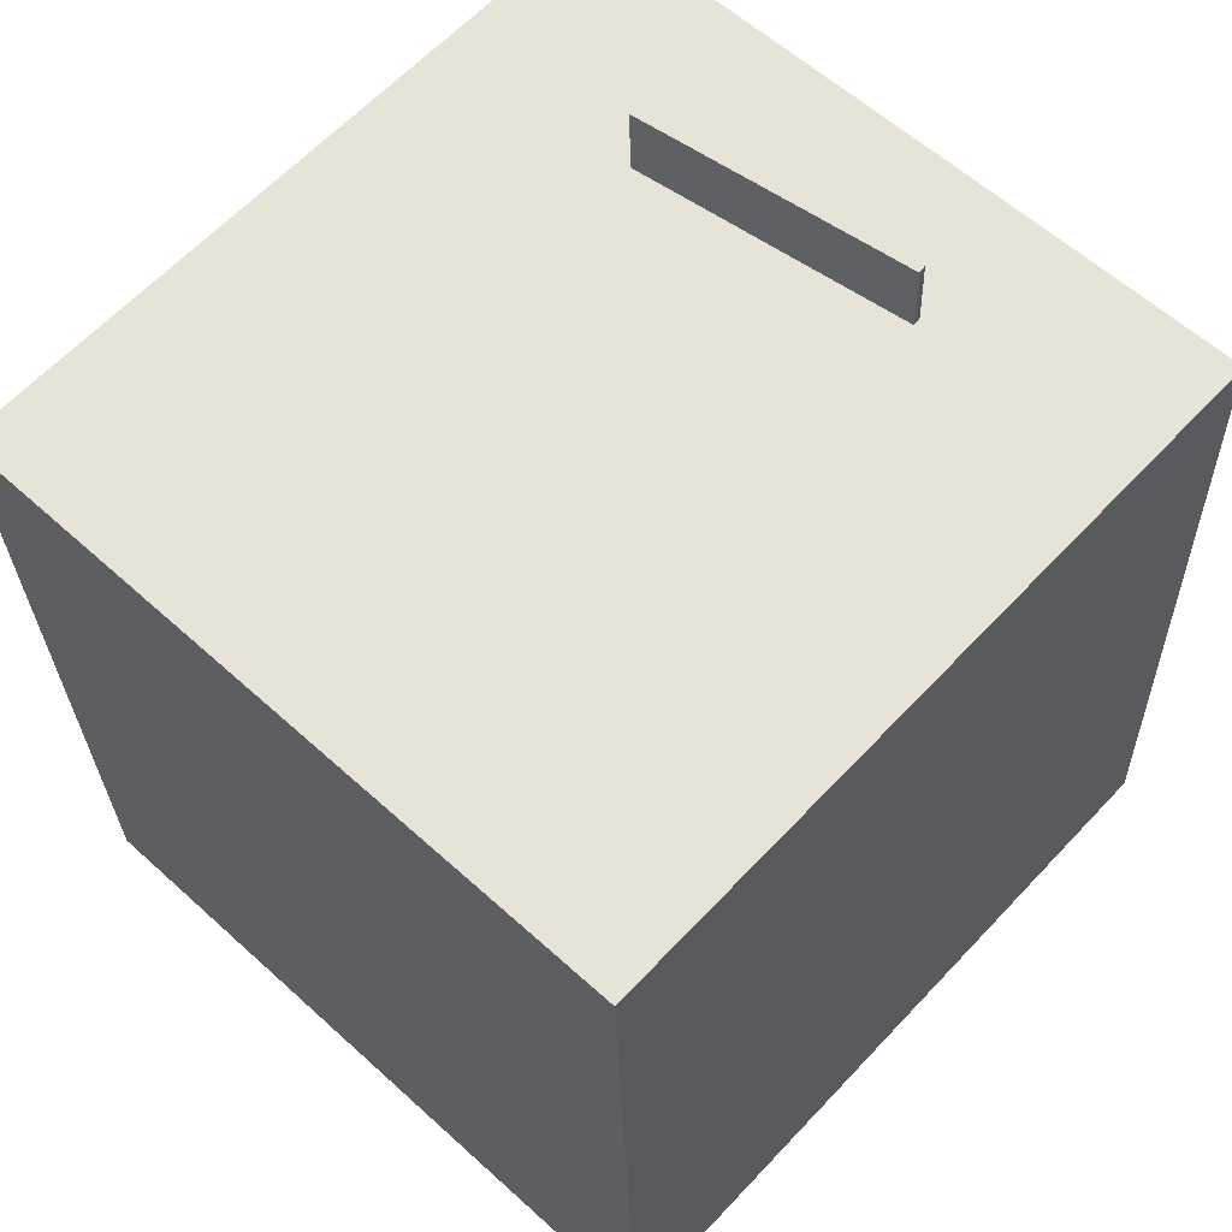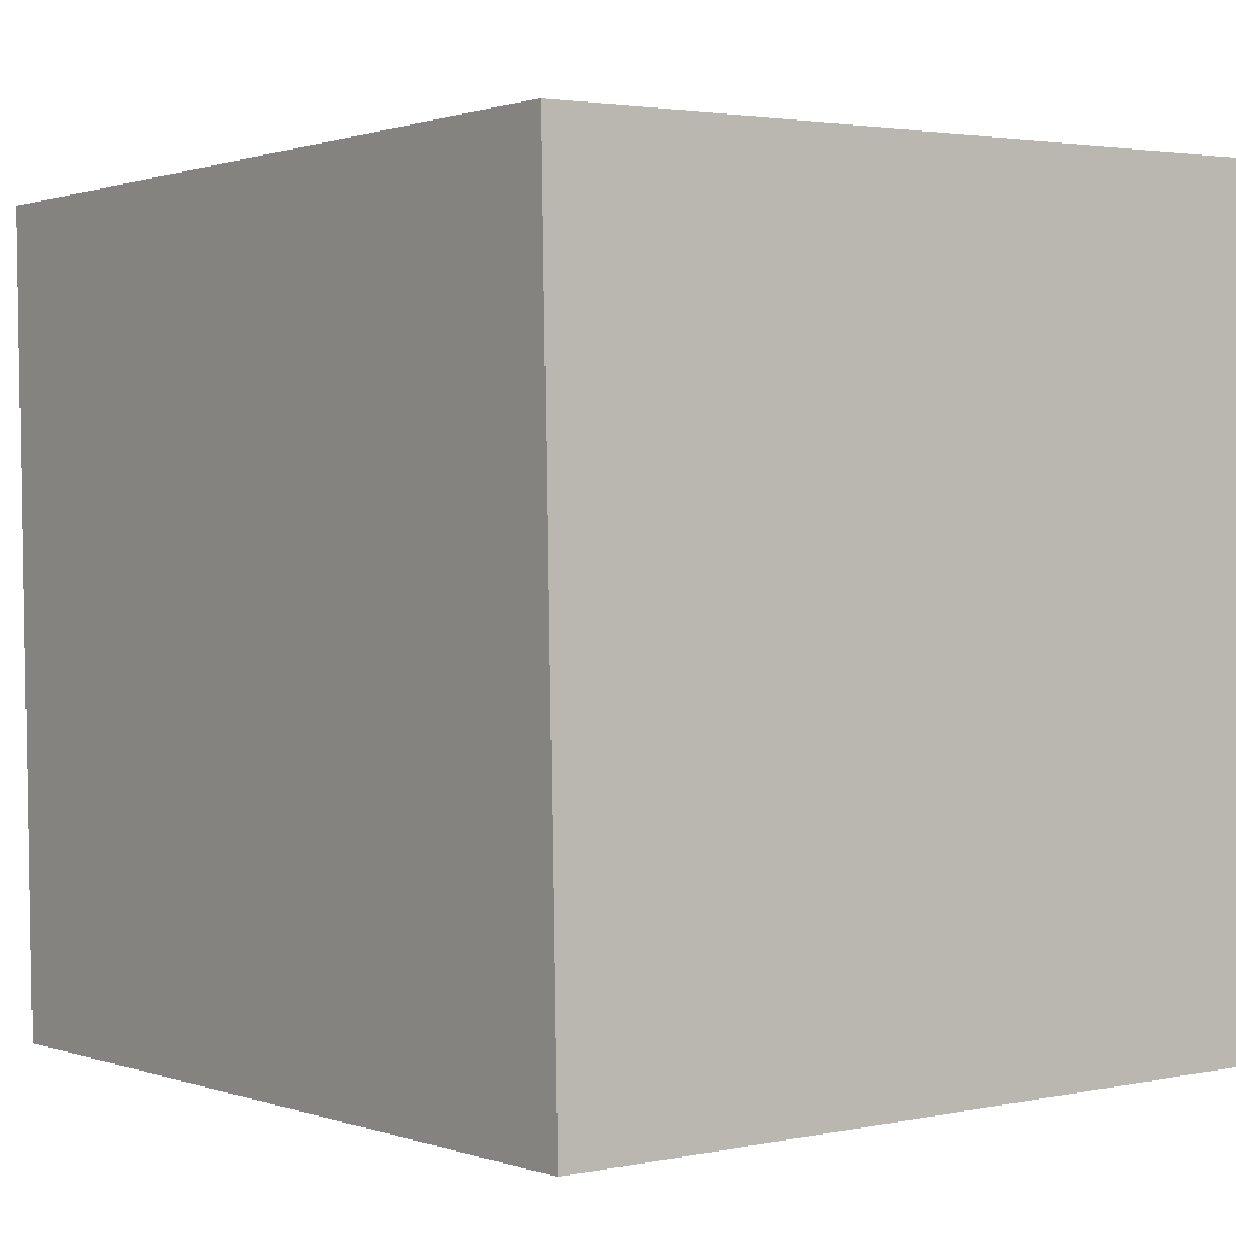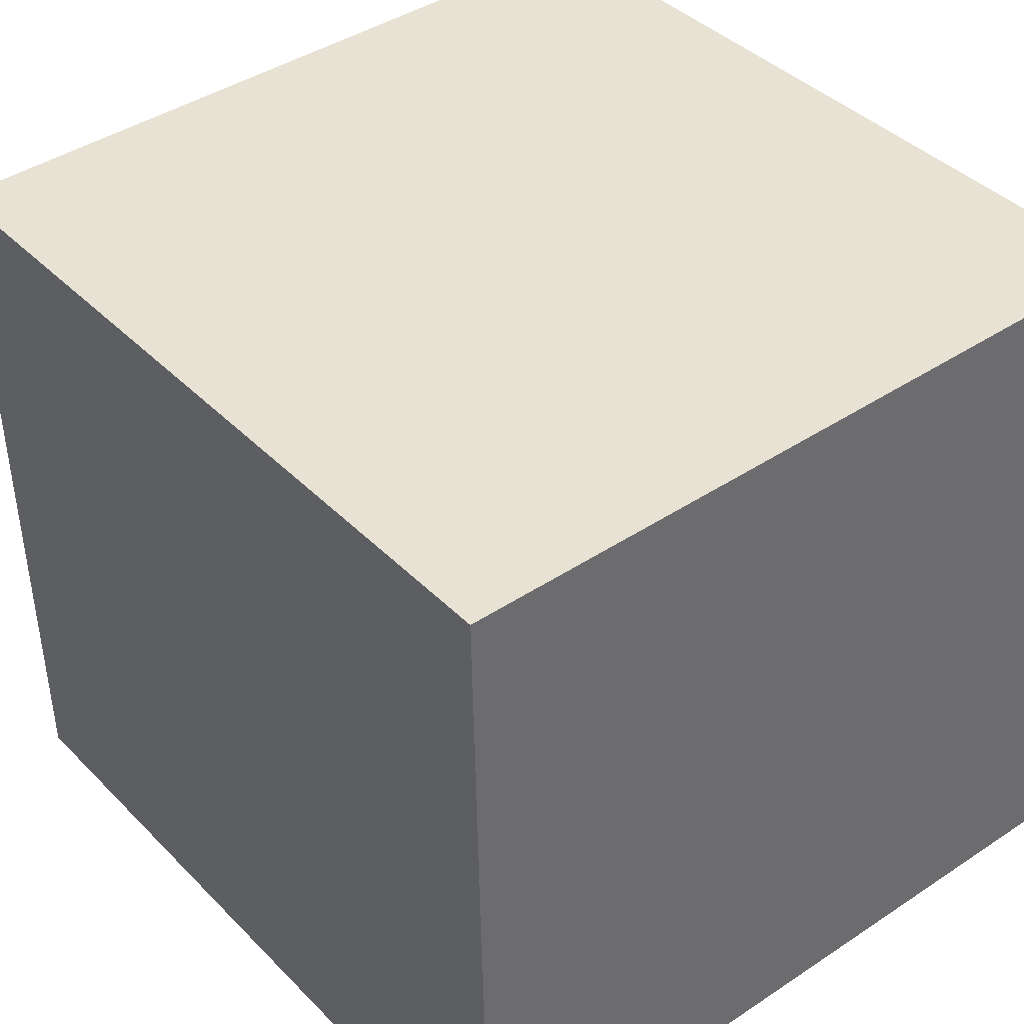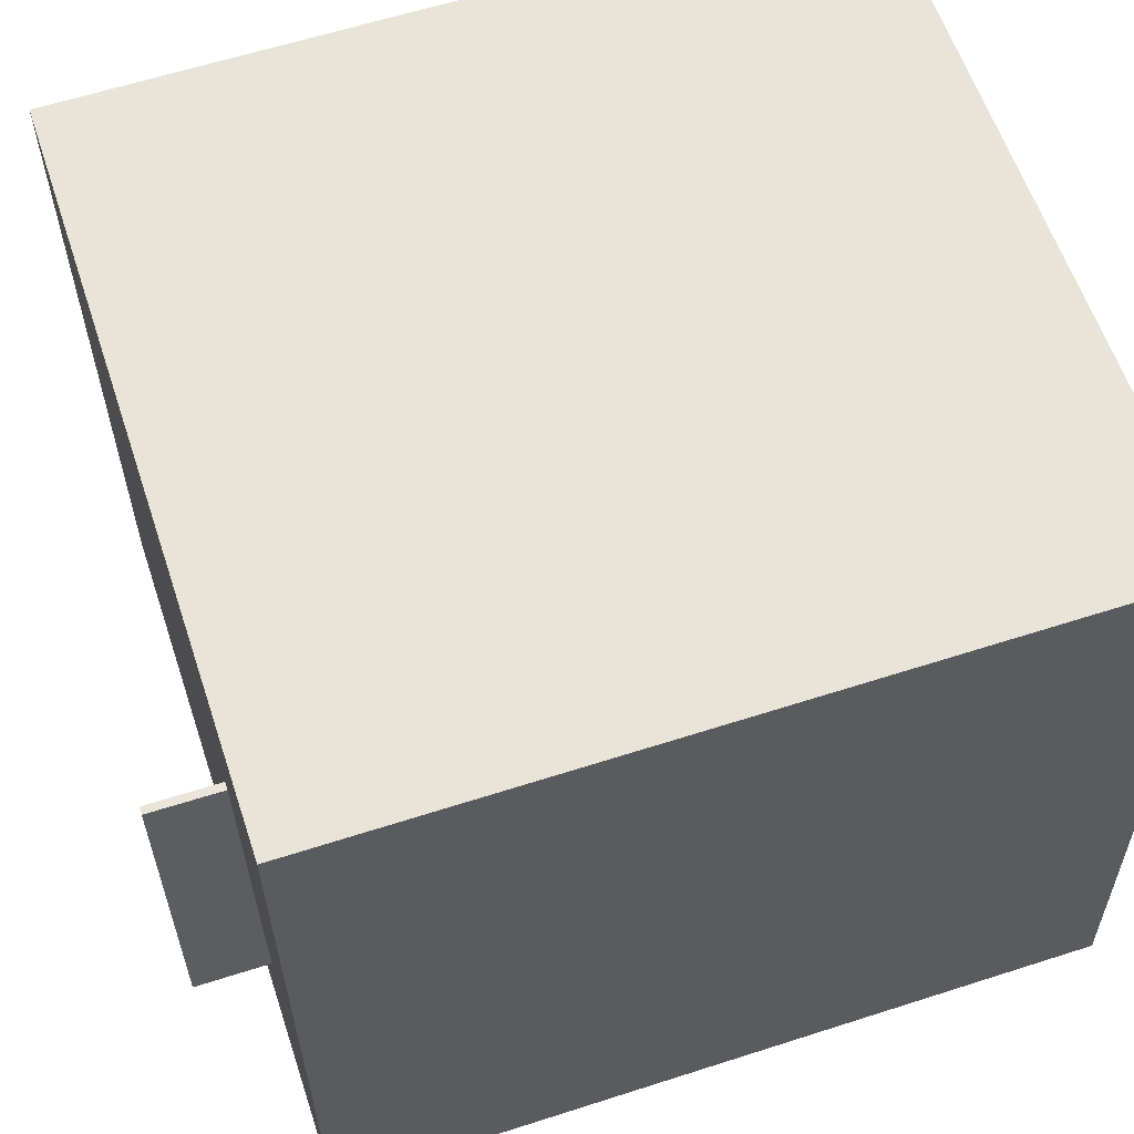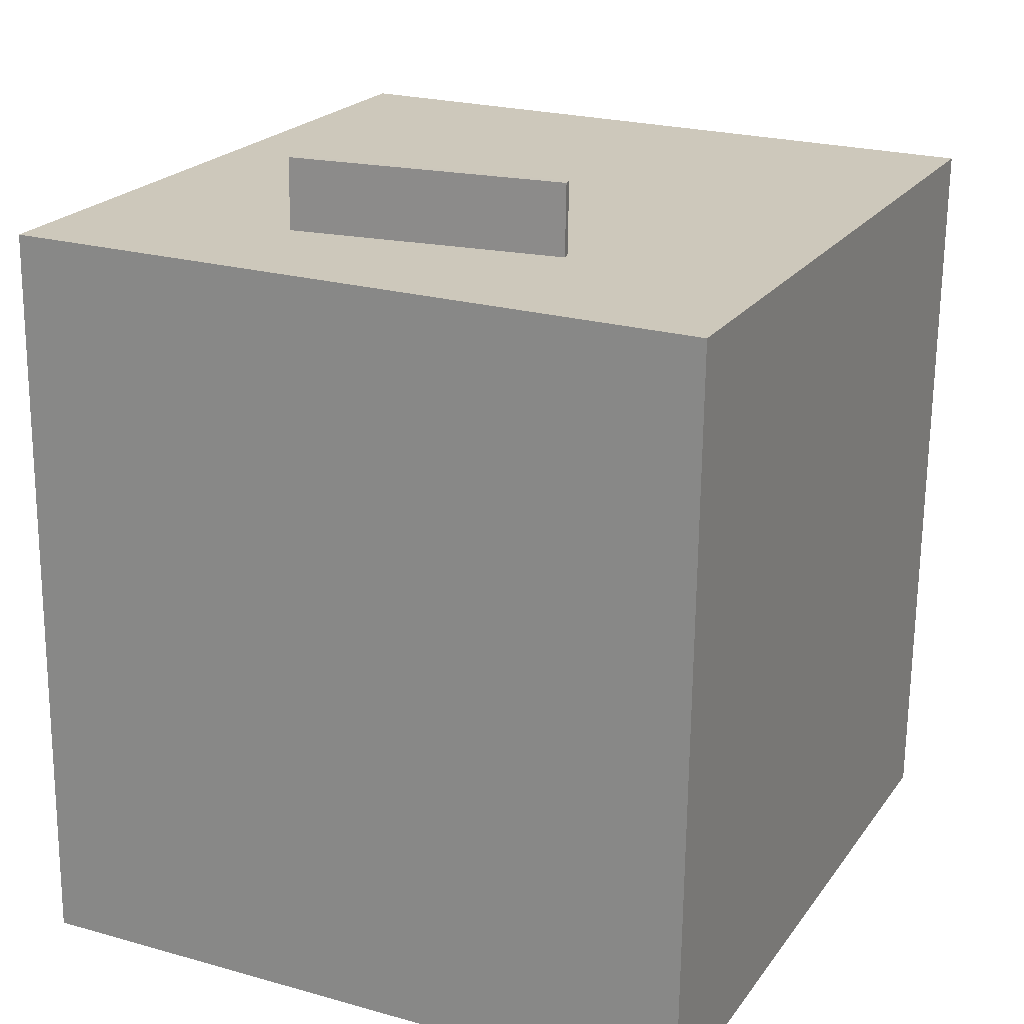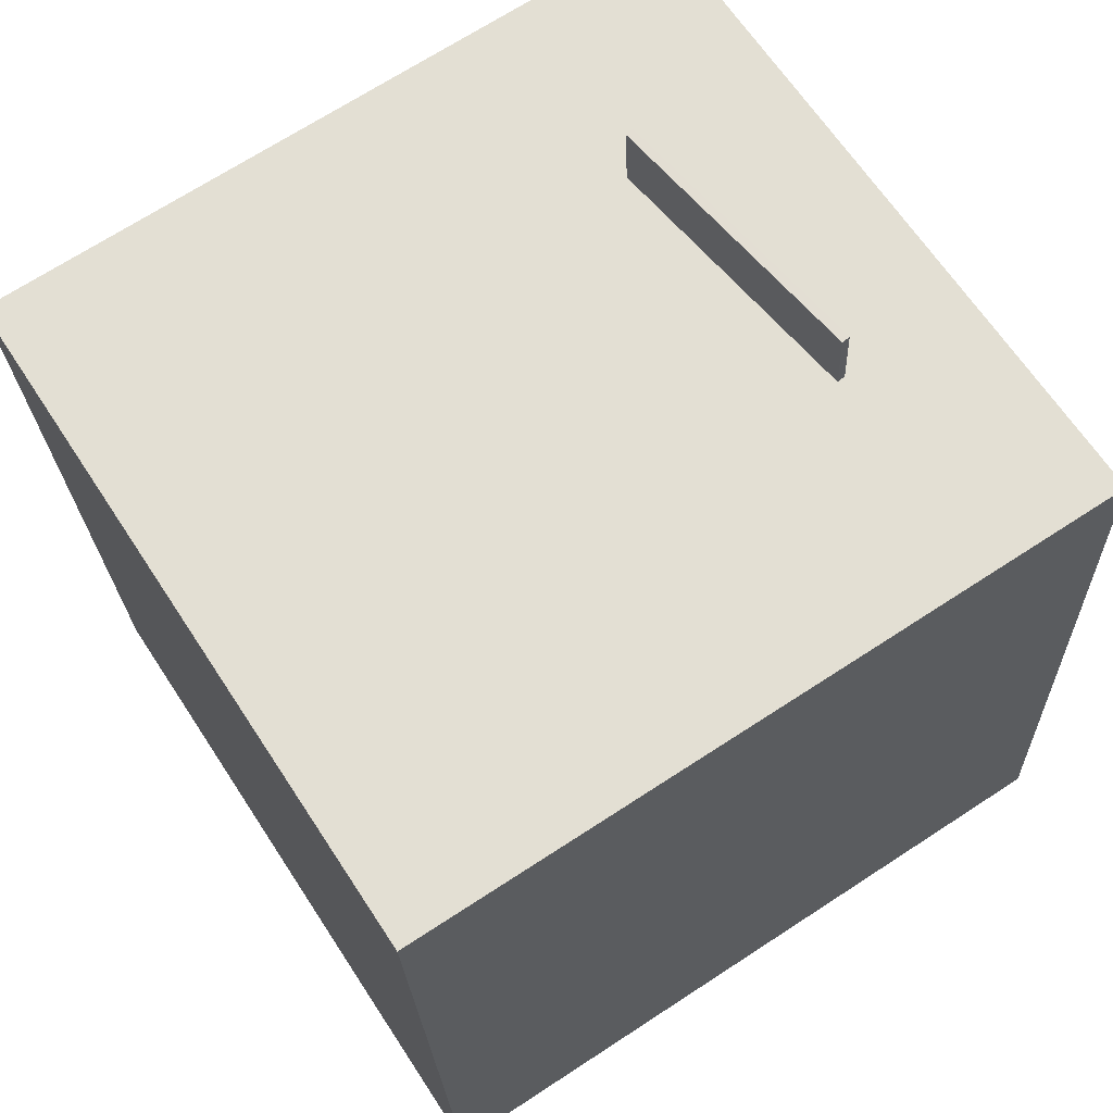
<metadata>
{"format":"obj","ext":"obj","renderer":"f3d","projection":"perspective","resolution":1024,"background":"white","views":[{"elev":58.4,"azim":132.5,"up":"+Y"},{"elev":1.6,"azim":-39.9,"up":"+Z"},{"elev":40.5,"azim":-41.9,"up":"+Z"},{"elev":58.7,"azim":-111.2,"up":"+Z"},{"elev":24.7,"azim":-64.9,"up":"+Y"},{"elev":64.0,"azim":146.4,"up":"+Y"}]}
</metadata>
<code>
v -0.2048 0.4343 -0.1168
v -0.175 0.4352 0.1284
v -0.1974 0.4339 -0.1177
v -0.1675 0.4348 0.1275
v -0.211 0.3233 -0.1157
v -0.1811 0.3242 0.1295
v -0.2036 0.3229 -0.1166
v -0.1737 0.3238 0.1286
f 1.0 7.0 5.0
f 1.0 3.0 7.0
f 1.0 4.0 3.0
f 1.0 2.0 4.0
f 3.0 8.0 7.0
f 3.0 4.0 8.0
f 5.0 7.0 8.0
f 5.0 8.0 6.0
f 1.0 5.0 6.0
f 1.0 6.0 2.0
f 2.0 6.0 8.0
f 2.0 8.0 4.0
v -0.3619 -0.2996 -0.3049
v -0.3678 -0.2914 0.3225
v -0.3265 0.3743 -0.3133
v -0.3325 0.3825 0.314
v 0.2857 -0.3335 -0.2983
v 0.2798 -0.3253 0.3291
v 0.3211 0.3403 -0.3068
v 0.3152 0.3485 0.3206
f 9.0 15.0 13.0
f 9.0 11.0 15.0
f 9.0 12.0 11.0
f 9.0 10.0 12.0
f 11.0 16.0 15.0
f 11.0 12.0 16.0
f 13.0 15.0 16.0
f 13.0 16.0 14.0
f 9.0 13.0 14.0
f 9.0 14.0 10.0
f 10.0 14.0 16.0
f 10.0 16.0 12.0

</code>
